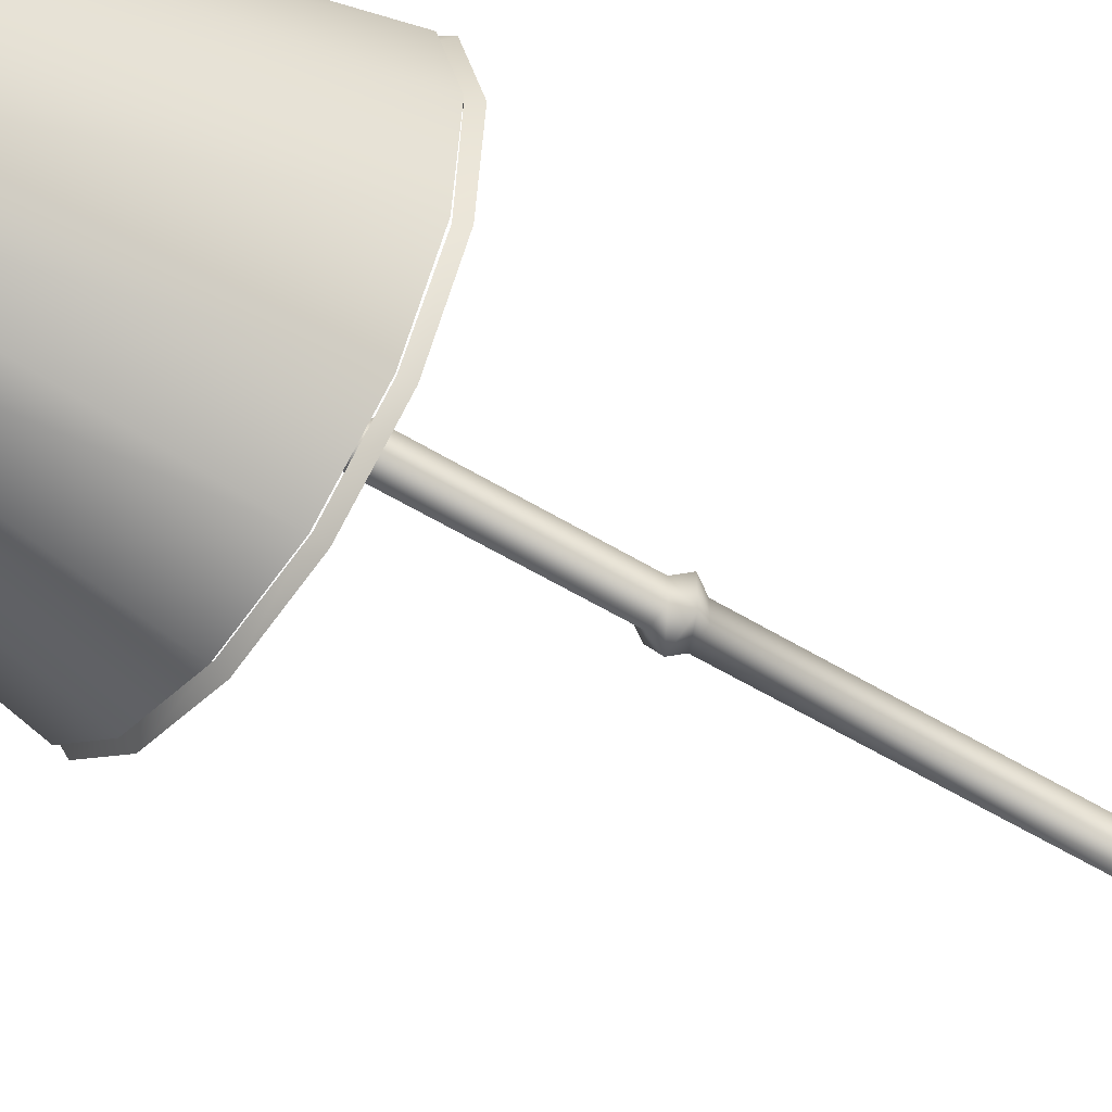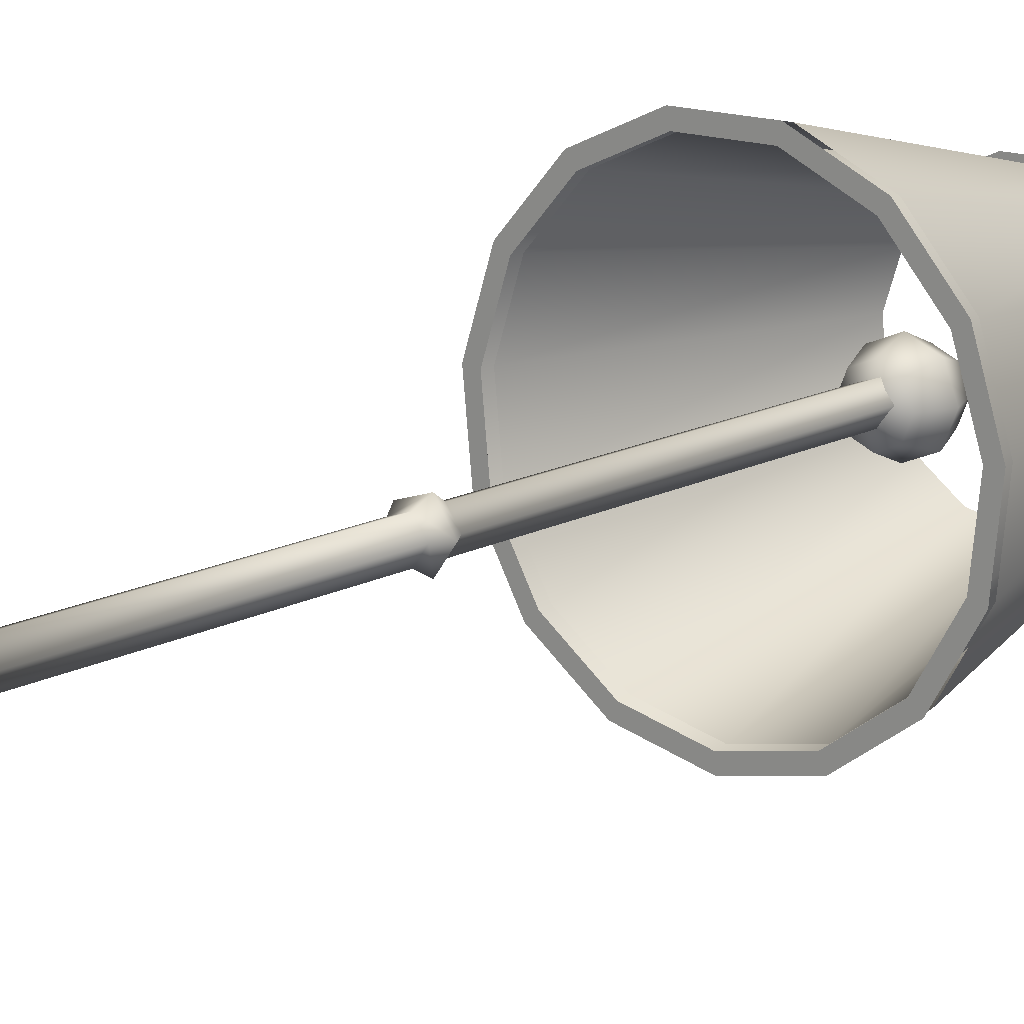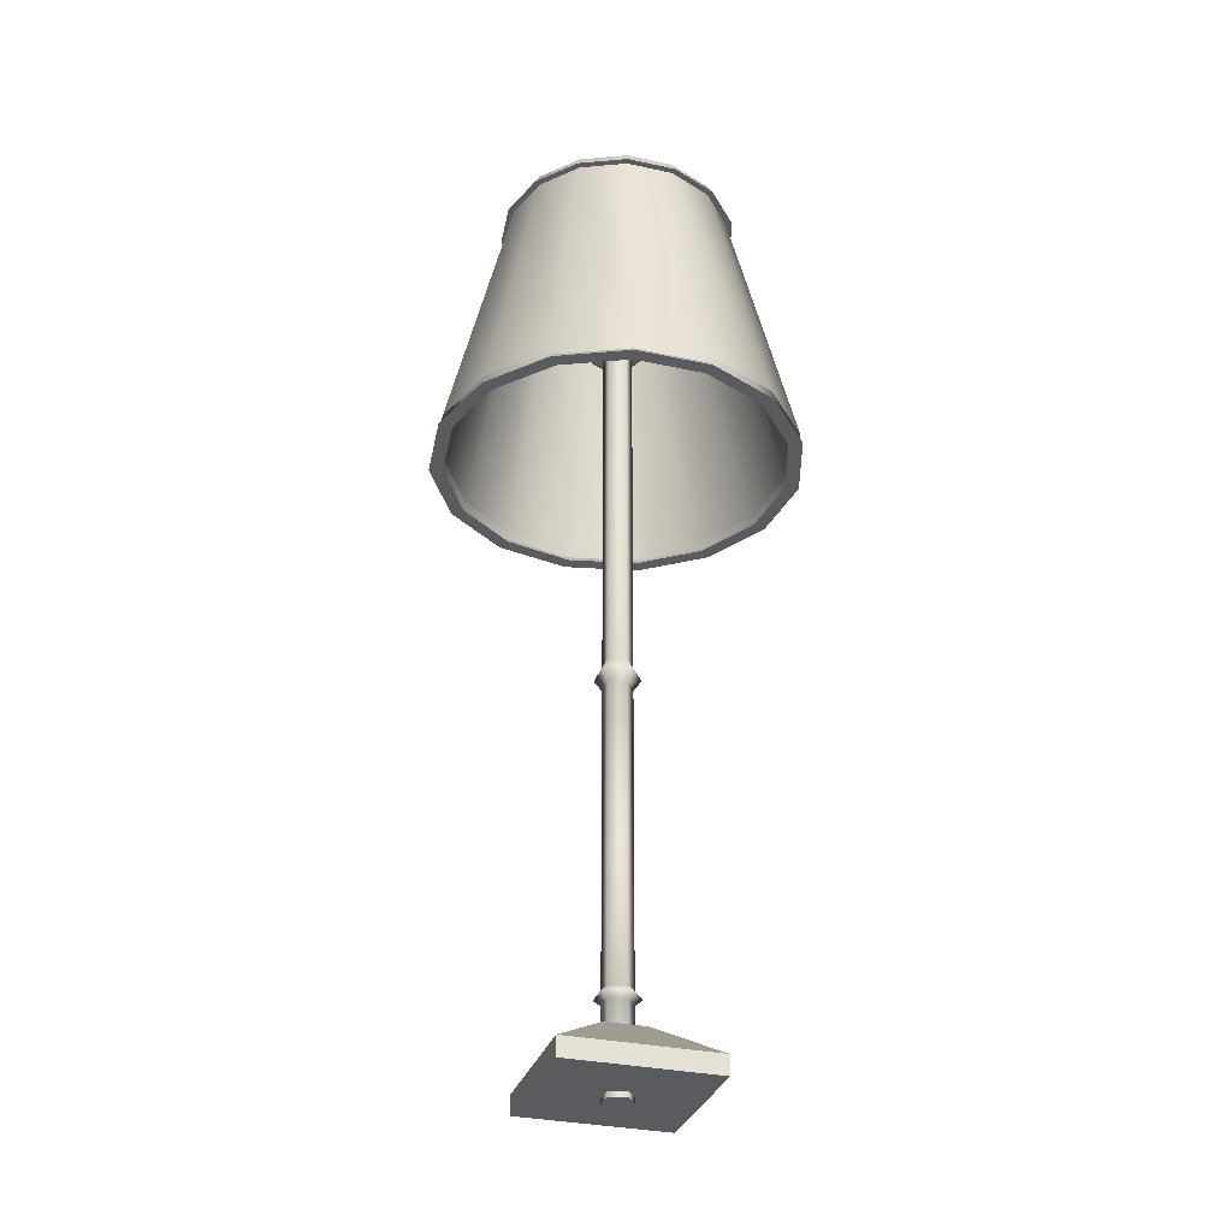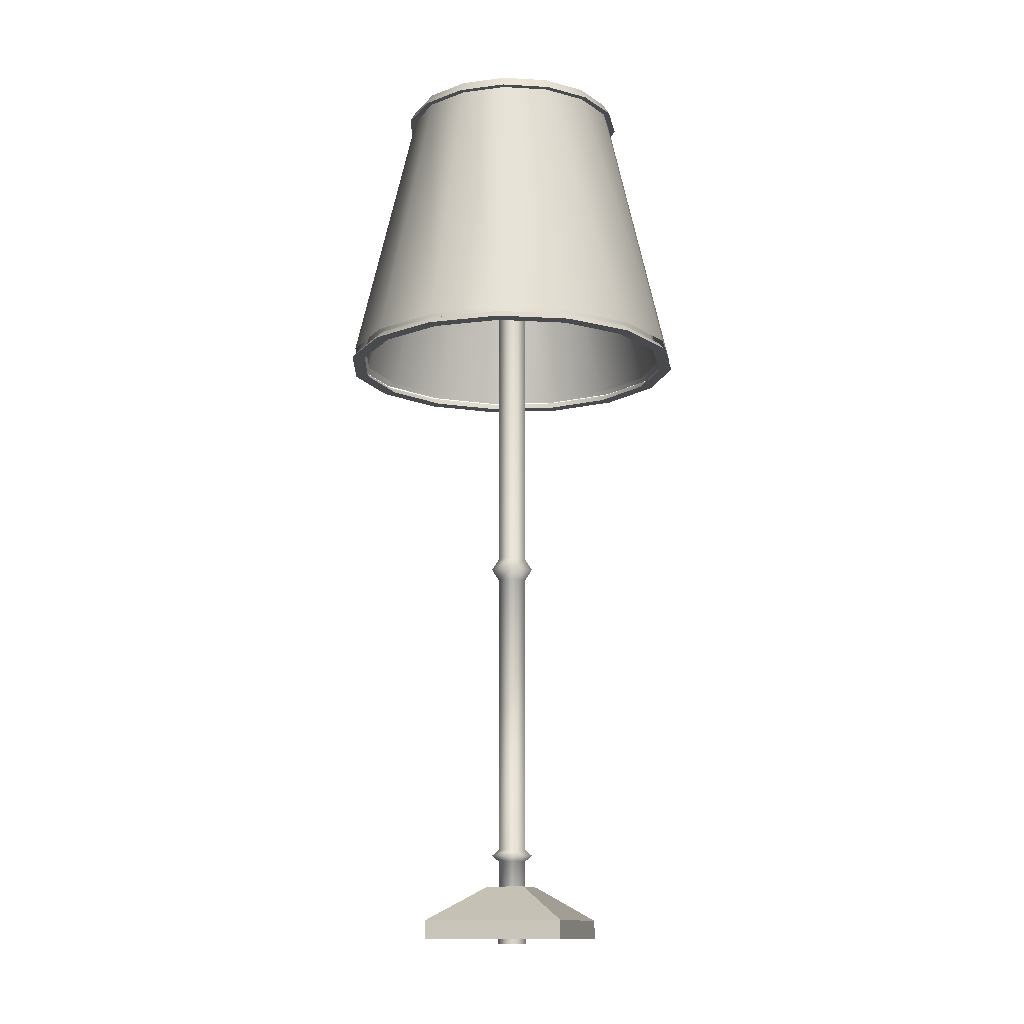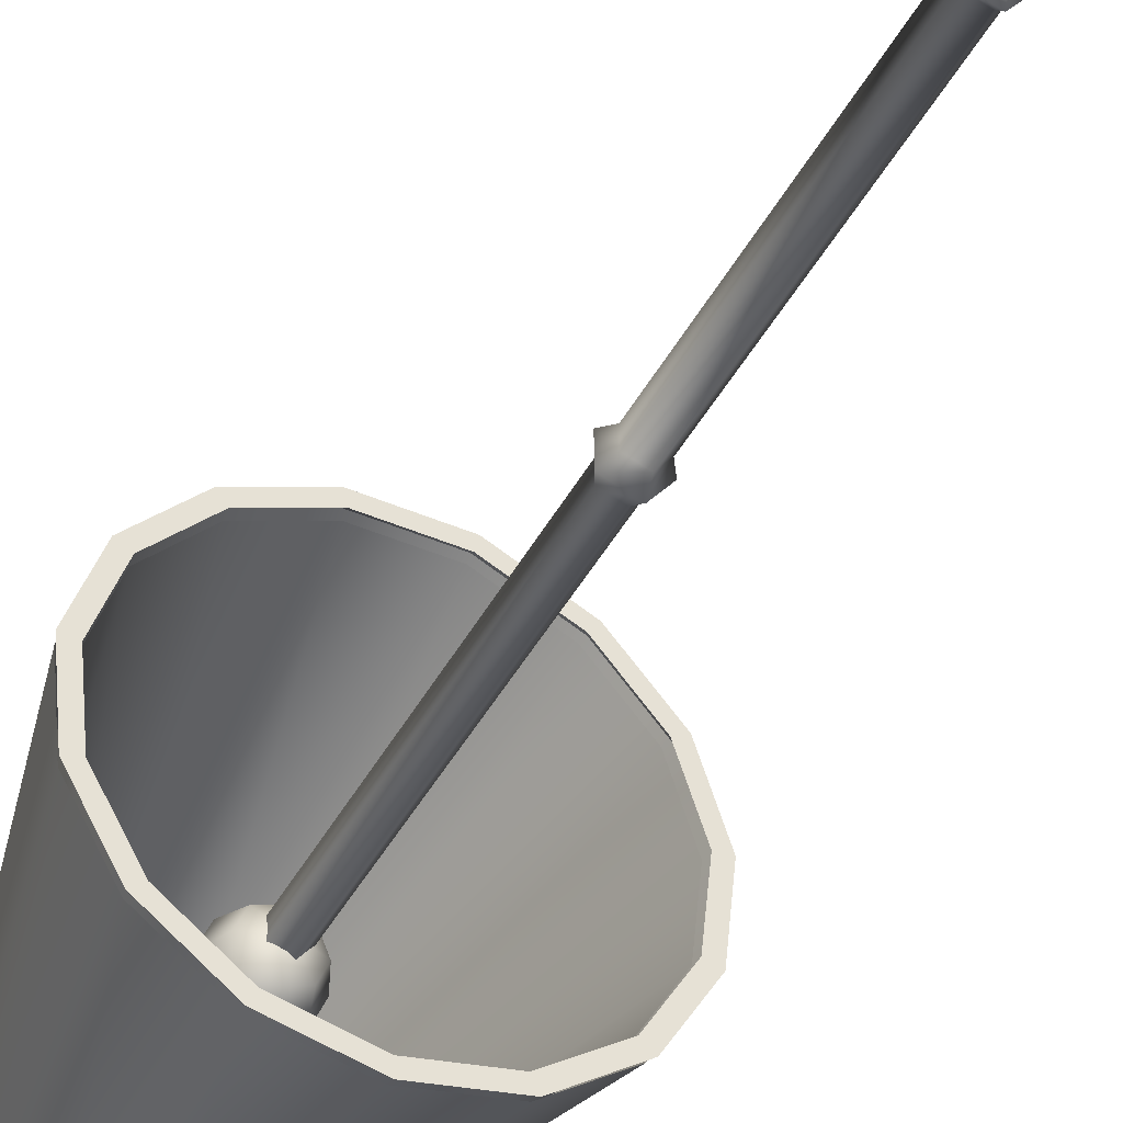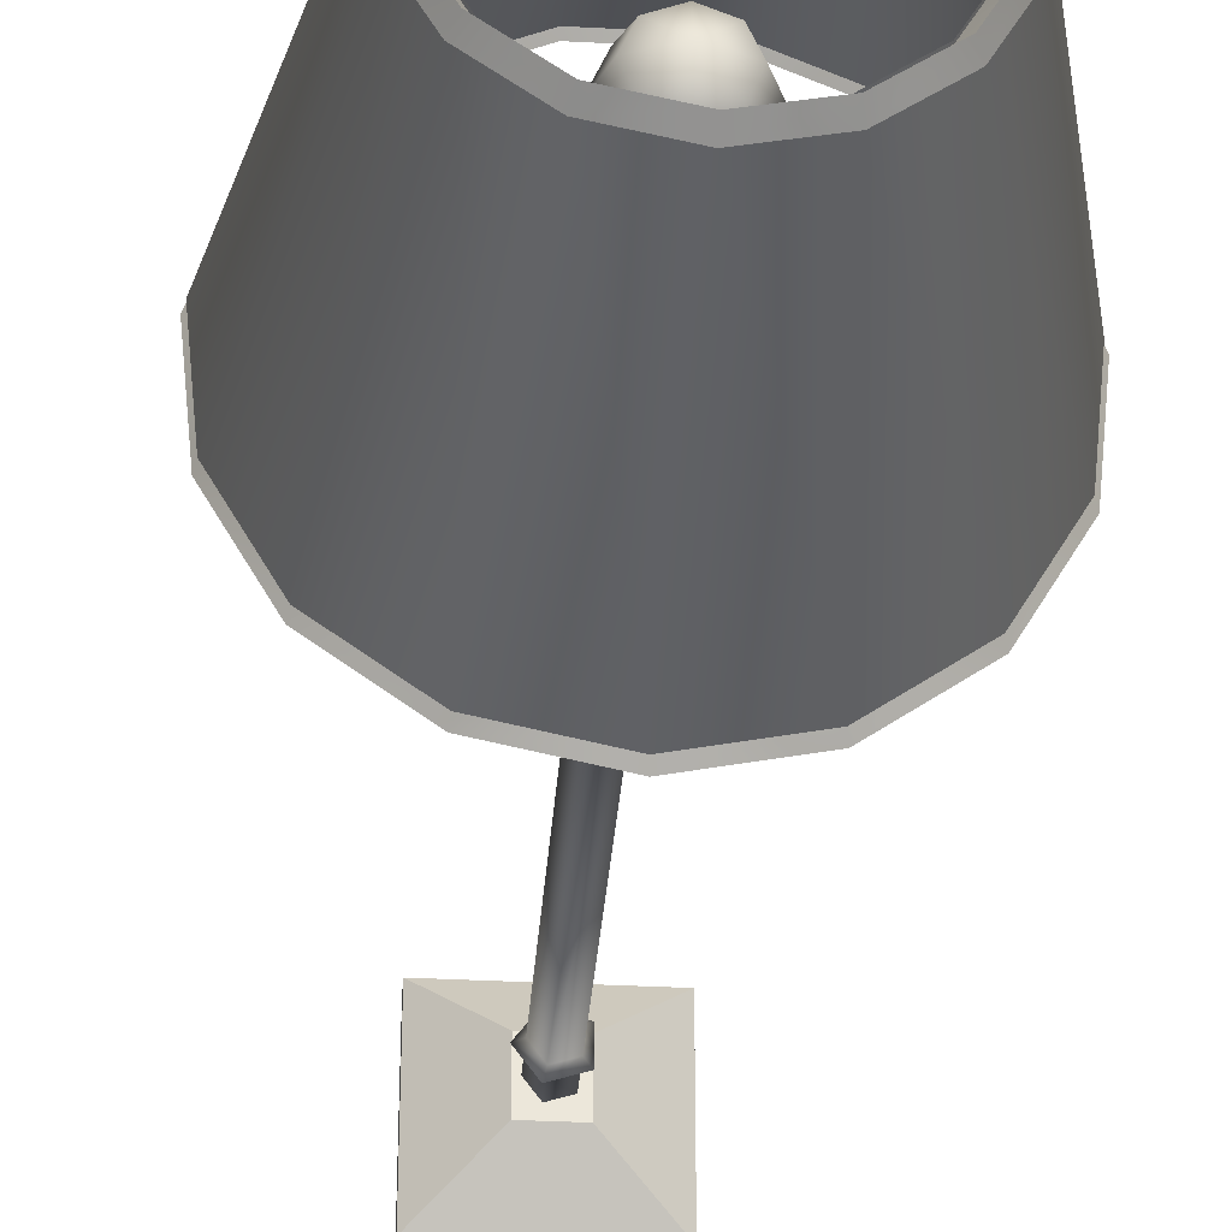
<metadata>
{"format":"obj","ext":"obj","renderer":"f3d","projection":"perspective","resolution":1024,"background":"white","views":[{"elev":-47.0,"azim":-125.9,"up":"+Z"},{"elev":14.7,"azim":40.8,"up":"+Z"},{"elev":-32.0,"azim":-17.0,"up":"+Y"},{"elev":-13.0,"azim":16.6,"up":"+Y"},{"elev":-44.1,"azim":-26.8,"up":"+Z"},{"elev":-33.3,"azim":175.8,"up":"+Z"}]}
</metadata>
<code>
v  -0.0721 0.005 0.0707
v  -0.0721 0.005 -0.0707
v  0.0721 0.005 -0.0707
v  0.0721 0.005 0.0707
v  -0.0197 0.0584 0.0242
v  0.0197 0.0584 0.0242
v  0.0197 0.0584 -0.0242
v  -0.0197 0.0584 -0.0242
v  0.0721 0.0237 0.0707
v  -0.0721 0.0237 0.0707
v  0.0721 0.0237 -0.0707
v  -0.0721 0.0237 -0.0707
v  0.0071 0.4 -0.0218
v  0.0229 0.4 -0
v  0.015 0.388 -0
v  0.0046 0.388 -0.0143
v  -0.0186 0.4 -0.0135
v  -0.0121 0.388 -0.0088
v  -0.0186 0.4 0.0135
v  -0.0121 0.388 0.0088
v  0.0071 0.4 0.0218
v  0.0046 0.388 0.0143
v  -0.0121 0 -0.0088
v  0.0046 0 -0.0143
v  0.015 0 -0
v  -0.0121 0 0.0088
v  0.0046 0 0.0143
v  -0.0121 0.8 -0.0088
v  -0.0121 0.8 0.0088
v  0.0046 0.8 0.0143
v  0.0046 0.8 -0.0143
v  0.015 0.8 -0
v  -0 0.6435 -0.1785
v  -0 0.9244 -0.1139
v  0.046 0.9244 -0.1041
v  0.0726 0.6435 -0.1631
v  -0 0.9244 -0.1064
v  -0 0.6435 -0.1667
v  0.0678 0.6435 -0.1523
v  0.043 0.9244 -0.0973
v  0.0841 0.9244 -0.0765
v  0.1327 0.6435 -0.1195
v  0.1239 0.6435 -0.1116
v  0.0786 0.9244 -0.0715
v  0.1077 0.9244 -0.0357
v  0.1698 0.6435 -0.0552
v  0.1586 0.6435 -0.0515
v  0.1006 0.9244 -0.0334
v  0.1126 0.9244 0.0111
v  0.1775 0.6435 0.0187
v  0.1658 0.6435 0.0174
v  0.1052 0.9244 0.0103
v  0.098 0.9244 0.0559
v  0.1546 0.6435 0.0893
v  0.1444 0.6435 0.0834
v  0.0916 0.9244 0.0522
v  0.0665 0.9244 0.0909
v  0.1049 0.6435 0.1444
v  0.098 0.6435 0.1349
v  0.0622 0.9244 0.0848
v  0.0235 0.9244 0.11
v  0.0371 0.6435 0.1746
v  0.0347 0.6435 0.1631
v  0.022 0.9244 0.1027
v  -0.0235 0.9244 0.11
v  -0.0371 0.6435 0.1746
v  -0.0347 0.6435 0.1631
v  -0.022 0.9244 0.1027
v  -0.0665 0.9244 0.0909
v  -0.1049 0.6435 0.1444
v  -0.098 0.6435 0.1349
v  -0.0622 0.9244 0.0848
v  -0.098 0.9244 0.0559
v  -0.1546 0.6435 0.0893
v  -0.1444 0.6435 0.0834
v  -0.0916 0.9244 0.0522
v  -0.1126 0.9244 0.0111
v  -0.1775 0.6435 0.0187
v  -0.1658 0.6435 0.0174
v  -0.1052 0.9244 0.0103
v  -0.1077 0.9244 -0.0357
v  -0.1698 0.6435 -0.0552
v  -0.1586 0.6435 -0.0515
v  -0.1006 0.9244 -0.0334
v  -0.0841 0.9244 -0.0765
v  -0.1327 0.6435 -0.1195
v  -0.1239 0.6435 -0.1116
v  -0.0786 0.9244 -0.0715
v  -0.046 0.9244 -0.1041
v  -0.0726 0.6435 -0.1631
v  -0.0678 0.6435 -0.1523
v  -0.043 0.9244 -0.0973
v  0.0665 0.9347 0.0908
v  0.0235 0.9347 0.11
v  0.0249 0.9234 0.1165
v  0.0705 0.9234 0.0963
v  0.0627 0.9234 0.0855
v  0.0222 0.9234 0.1035
v  0.0982 0.9347 0.0556
v  0.1037 0.9234 0.0593
v  0.0922 0.9234 0.0527
v  0.1126 0.9344 0.0111
v  0.1192 0.9233 0.0118
v  0.106 0.9233 0.0104
v  0.1078 0.9347 -0.0354
v  0.1139 0.9234 -0.0379
v  0.1013 0.9234 -0.0338
v  0.0841 0.9347 -0.0764
v  0.0891 0.9234 -0.0809
v  0.0792 0.9234 -0.072
v  0.046 0.9347 -0.1041
v  0.0488 0.9234 -0.1102
v  0.0434 0.9234 -0.0981
v  -0 0.9347 -0.1139
v  -0 0.9234 -0.1206
v  -0 0.9234 -0.1073
v  -0.0464 0.9347 -0.104
v  -0.0486 0.9234 -0.1102
v  -0.0432 0.9234 -0.0981
v  -0.0844 0.9344 -0.0763
v  -0.0889 0.9233 -0.081
v  -0.079 0.9233 -0.0721
v  -0.1079 0.9344 -0.0358
v  -0.1139 0.9233 -0.0377
v  -0.1012 0.9233 -0.0336
v  -0.1128 0.9344 0.0111
v  -0.1191 0.9233 0.0118
v  -0.1059 0.9233 0.0104
v  -0.0983 0.9344 0.0557
v  -0.1036 0.9233 0.0593
v  -0.0922 0.9233 0.0527
v  -0.0668 0.9347 0.0907
v  -0.0703 0.9234 0.0963
v  -0.0625 0.9234 0.0856
v  -0.0235 0.9347 0.11
v  -0.0249 0.9234 0.1165
v  -0.0222 0.9234 0.1035
v  0.1018 0.6415 0.1403
v  0.0356 0.6415 0.1698
v  0.037 0.634 0.1766
v  0.1059 0.634 0.1459
v  0.0979 0.634 0.1349
v  0.0342 0.634 0.1633
v  0.1506 0.6415 0.0862
v  0.1562 0.634 0.09
v  0.1444 0.634 0.0832
v  0.1729 0.6415 0.0175
v  0.1796 0.634 0.0182
v  0.1661 0.634 0.0167
v  0.1654 0.6415 -0.0544
v  0.1717 0.634 -0.057
v  0.1587 0.634 -0.0528
v  0.1289 0.6415 -0.1175
v  0.1341 0.634 -0.1221
v  0.1239 0.634 -0.113
v  0.0703 0.6415 -0.1601
v  0.0731 0.634 -0.1665
v  0.0675 0.634 -0.154
v  -0.0007 0.6415 -0.1752
v  -0.0007 0.634 -0.1821
v  -0.0007 0.634 -0.1685
v  -0.072 0.6415 -0.1601
v  -0.0743 0.634 -0.1665
v  -0.0687 0.634 -0.154
v  -0.1307 0.6415 -0.1174
v  -0.1353 0.634 -0.1222
v  -0.1251 0.634 -0.1131
v  -0.1669 0.6408 -0.0548
v  -0.173 0.634 -0.0568
v  -0.1601 0.634 -0.0526
v  -0.1745 0.6415 0.0175
v  -0.1809 0.634 0.0182
v  -0.1673 0.634 0.0167
v  -0.1521 0.6415 0.0862
v  -0.1576 0.634 0.09
v  -0.1458 0.634 0.0832
v  -0.1036 0.6415 0.1402
v  -0.1071 0.634 0.146
v  -0.0991 0.634 0.135
v  -0.037 0.6415 0.1698
v  -0.0384 0.634 0.1766
v  -0.0356 0.634 0.1633
v  -0.0012 0.8376 -0.0032
v  -0.0012 0.8266 -0.0297
v  -0.02 0.8266 -0.022
v  -0.0278 0.8266 -0.0032
v  -0.02 0.8266 0.0156
v  -0.0012 0.8266 0.0234
v  0.0176 0.8266 0.0156
v  0.0254 0.8266 -0.0032
v  0.0176 0.8266 -0.022
v  -0.0278 0.8 -0.0297
v  -0.0012 0.8 -0.0408
v  -0.0388 0.8 -0.0032
v  -0.0278 0.8 0.0234
v  -0.0012 0.8 0.0345
v  0.0254 0.8 0.0234
v  0.0364 0.8 -0.0032
v  0.0254 0.8 -0.0297
v  -0.02 0.7734 -0.022
v  -0.0012 0.7734 -0.0297
v  -0.0278 0.7734 -0.0032
v  -0.02 0.7734 0.0156
v  -0.0012 0.7734 0.0234
v  0.0176 0.7734 0.0156
v  0.0254 0.7734 -0.0032
v  0.0176 0.7734 -0.022
v  -0.0012 0.7624 -0.0032
v  0.015 0.412 -0
v  0.0046 0.412 -0.0143
v  0.0222 0.0908 -0
v  0.0068 0.0908 -0.0211
v  0.0046 0.0966 -0.0143
v  0.015 0.0966 -0
v  -0.0121 0.412 -0.0088
v  -0.0179 0.0908 -0.013
v  -0.0121 0.0966 -0.0088
v  -0.0121 0.412 0.0088
v  -0.0179 0.0908 0.013
v  -0.0121 0.0966 0.0088
v  0.0046 0.412 0.0143
v  0.0068 0.0908 0.0211
v  0.0046 0.0966 0.0143
v  0.0046 0.085 -0.0143
v  0.015 0.085 -0
v  -0.0121 0.085 -0.0088
v  -0.0121 0.085 0.0088
v  0.0046 0.085 0.0143
g Box001
f 1 2 3 4
f 5 6 7 8
f 1 4 9 10
f 4 3 11 9
f 3 2 12 11
f 2 1 10 12
f 10 9 6 5
f 9 11 7 6
f 11 12 8 7
f 12 10 5 8
f 13 14 15 16
f 17 13 16 18
f 19 17 18 20
f 21 19 20 22
f 14 21 22 15
f 23 24 25 26
f 27 26 25
f 28 29 30 31
f 32 31 30
f 33 34 35 36
f 37 38 39 40
f 36 35 41 42
f 40 39 43 44
f 42 41 45 46
f 44 43 47 48
f 46 45 49 50
f 48 47 51 52
f 50 49 53 54
f 52 51 55 56
f 54 53 57 58
f 56 55 59 60
f 58 57 61 62
f 60 59 63 64
f 62 61 65 66
f 64 63 67 68
f 66 65 69 70
f 68 67 71 72
f 70 69 73 74
f 72 71 75 76
f 74 73 77 78
f 76 75 79 80
f 78 77 81 82
f 80 79 83 84
f 82 81 85 86
f 84 83 87 88
f 86 85 89 90
f 88 87 91 92
f 90 89 34 33
f 92 91 38 37
f 93 94 95 96
f 97 98 94 93
f 96 95 98 97
f 99 93 96 100
f 101 97 93 99
f 100 96 97 101
f 102 99 100 103
f 104 101 99 102
f 103 100 101 104
f 105 102 103 106
f 107 104 102 105
f 106 103 104 107
f 108 105 106 109
f 110 107 105 108
f 109 106 107 110
f 111 108 109 112
f 113 110 108 111
f 112 109 110 113
f 114 111 112 115
f 116 113 111 114
f 115 112 113 116
f 117 114 115 118
f 119 116 114 117
f 118 115 116 119
f 120 117 118 121
f 122 119 117 120
f 121 118 119 122
f 123 120 121 124
f 125 122 120 123
f 124 121 122 125
f 126 123 124 127
f 128 125 123 126
f 127 124 125 128
f 129 126 127 130
f 131 128 126 129
f 130 127 128 131
f 132 129 130 133
f 134 131 129 132
f 133 130 131 134
f 135 132 133 136
f 137 134 132 135
f 136 133 134 137
f 94 135 136 95
f 98 137 135 94
f 95 136 137 98
f 138 139 140 141
f 142 143 139 138
f 141 140 143 142
f 144 138 141 145
f 146 142 138 144
f 145 141 142 146
f 147 144 145 148
f 149 146 144 147
f 148 145 146 149
f 150 147 148 151
f 152 149 147 150
f 151 148 149 152
f 153 150 151 154
f 155 152 150 153
f 154 151 152 155
f 156 153 154 157
f 158 155 153 156
f 157 154 155 158
f 159 156 157 160
f 161 158 156 159
f 160 157 158 161
f 162 159 160 163
f 164 161 159 162
f 163 160 161 164
f 165 162 163 166
f 167 164 162 165
f 166 163 164 167
f 168 165 166 169
f 170 167 165 168
f 169 166 167 170
f 171 168 169 172
f 173 170 168 171
f 172 169 170 173
f 174 171 172 175
f 176 173 171 174
f 175 172 173 176
f 177 174 175 178
f 179 176 174 177
f 178 175 176 179
f 180 177 178 181
f 182 179 177 180
f 181 178 179 182
f 139 180 181 140
f 143 182 180 139
f 140 181 182 143
f 183 184 185
f 183 185 186
f 183 186 187
f 183 187 188
f 183 188 189
f 183 189 190
f 183 190 191
f 183 191 184
f 192 185 184 193
f 194 186 185 192
f 195 187 186 194
f 196 188 187 195
f 197 189 188 196
f 198 190 189 197
f 199 191 190 198
f 193 184 191 199
f 200 192 193 201
f 202 194 192 200
f 203 195 194 202
f 204 196 195 203
f 205 197 196 204
f 206 198 197 205
f 207 199 198 206
f 201 193 199 207
f 208 200 201
f 208 202 200
f 208 203 202
f 208 204 203
f 208 205 204
f 208 206 205
f 208 207 206
f 208 201 207
f 31 32 209 210
f 210 209 14 13
f 211 212 213 214
f 28 31 210 215
f 215 210 13 17
f 212 216 217 213
f 29 28 215 218
f 218 215 17 19
f 216 219 220 217
f 30 29 218 221
f 221 218 19 21
f 219 222 223 220
f 32 30 221 209
f 209 221 21 14
f 222 211 214 223
f 25 24 224 225
f 225 224 212 211
f 16 15 214 213
f 24 23 226 224
f 224 226 216 212
f 18 16 213 217
f 23 26 227 226
f 226 227 219 216
f 20 18 217 220
f 26 27 228 227
f 227 228 222 219
f 22 20 220 223
f 27 25 225 228
f 228 225 211 222
f 15 22 223 214

</code>
